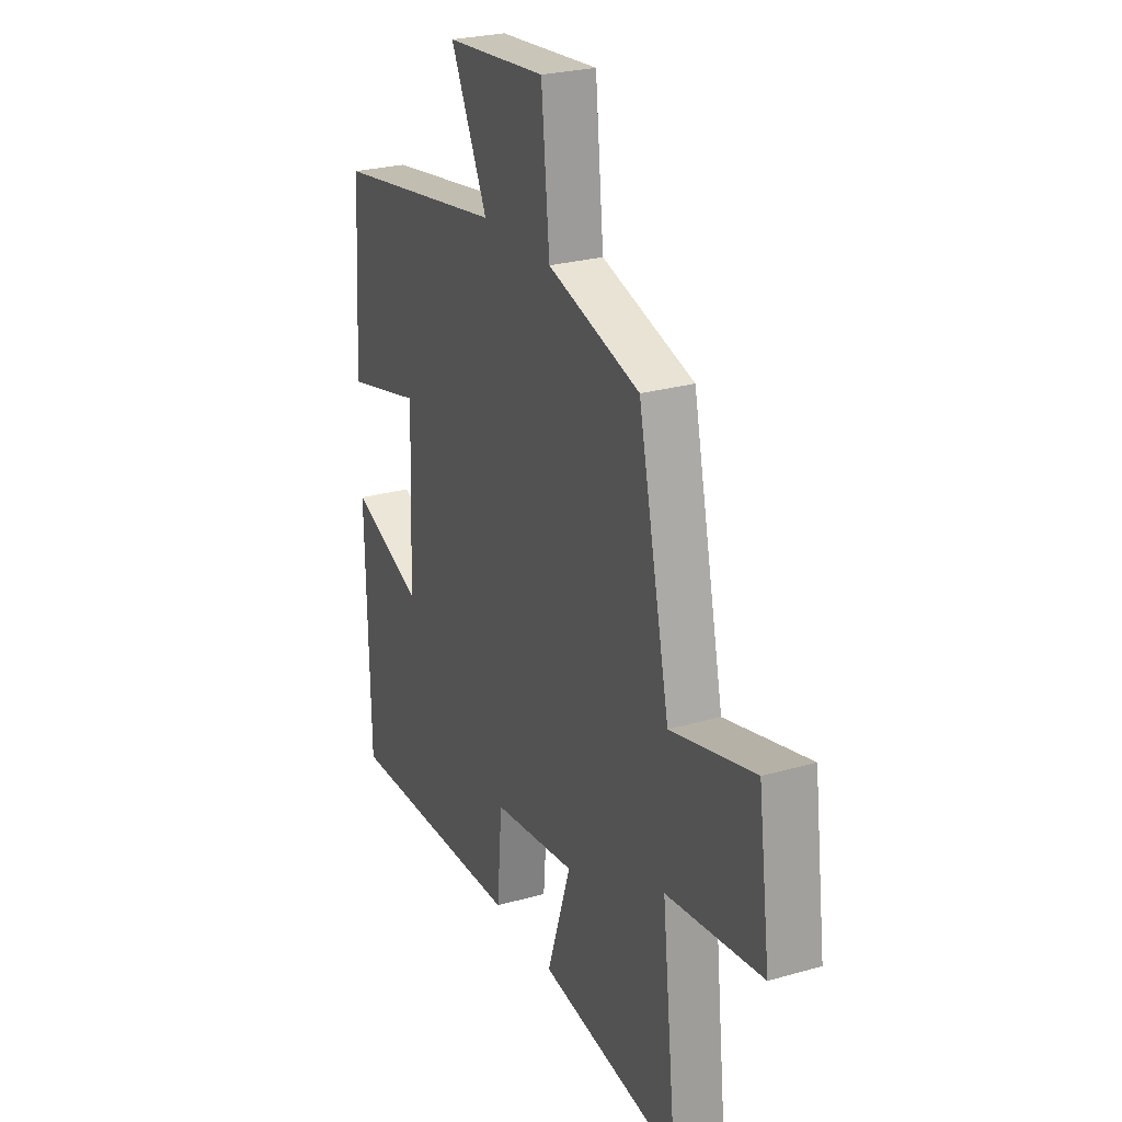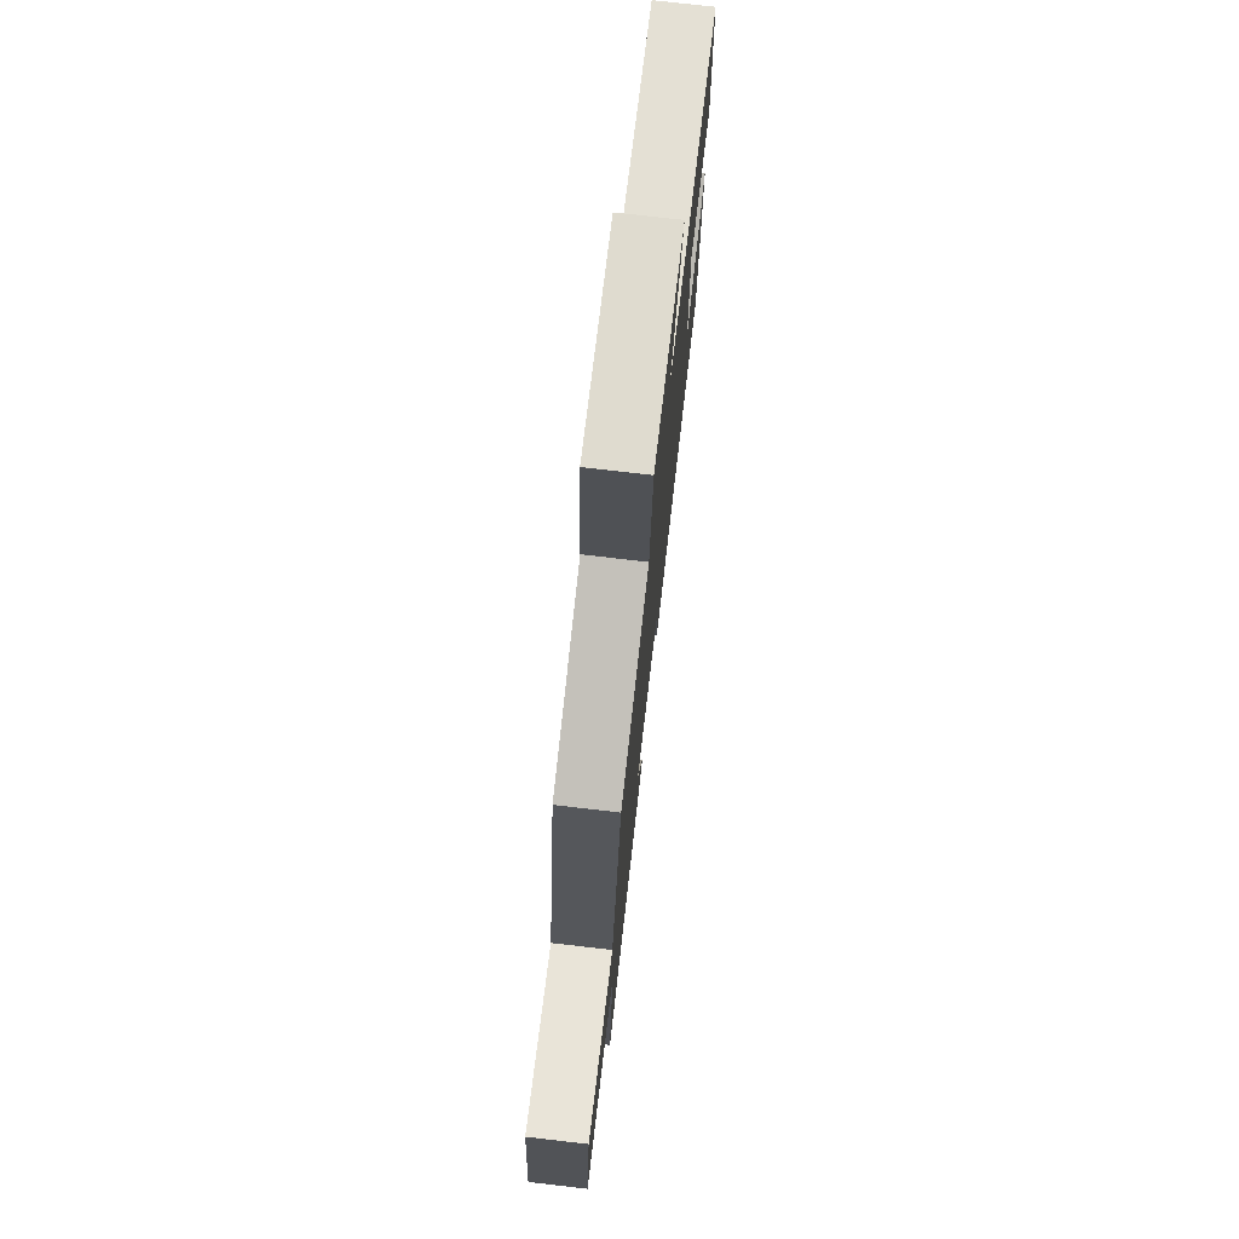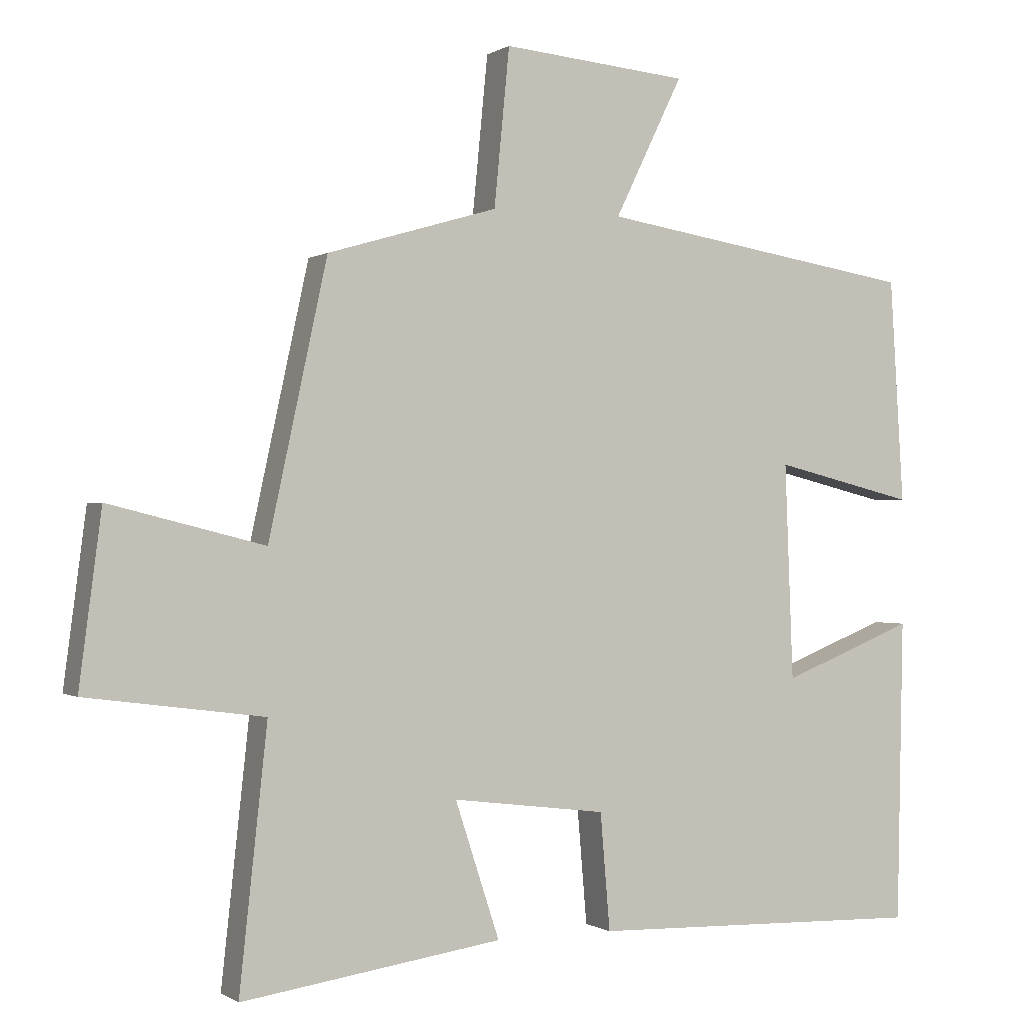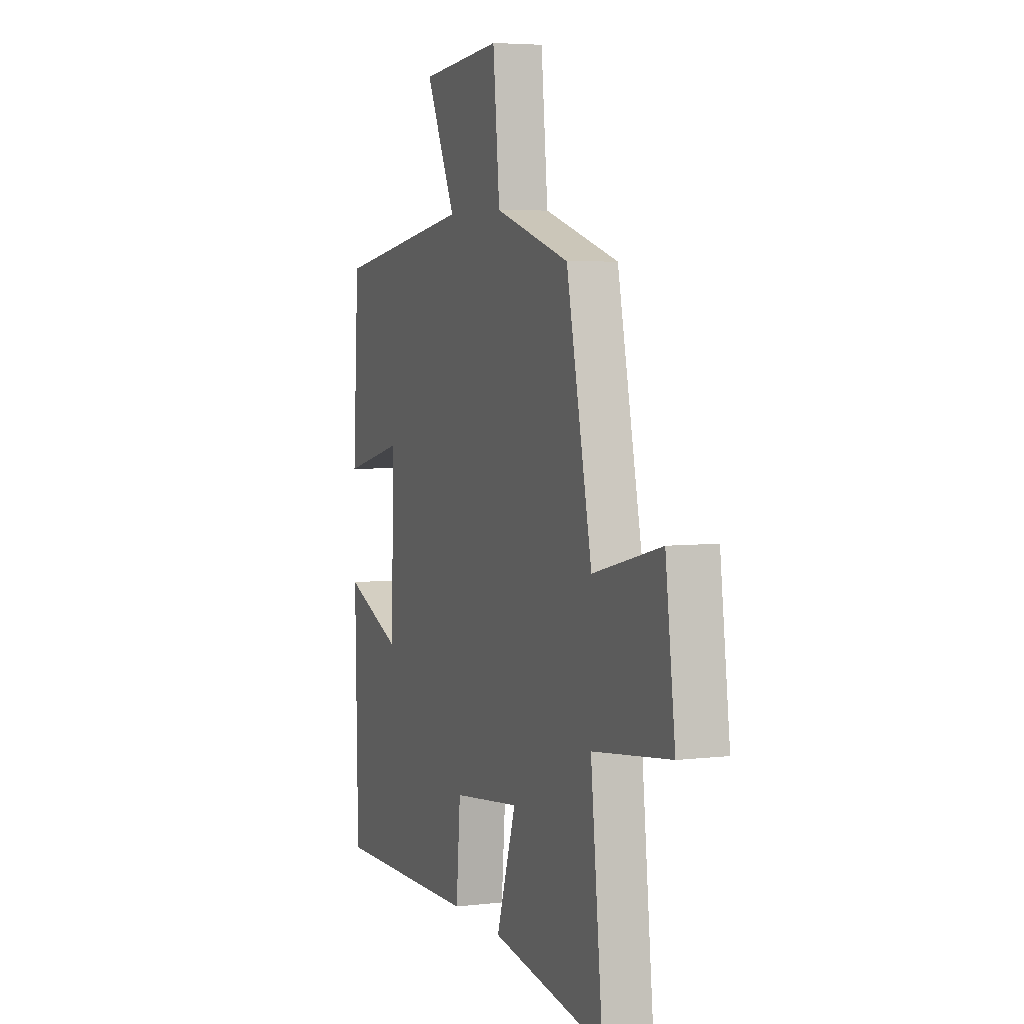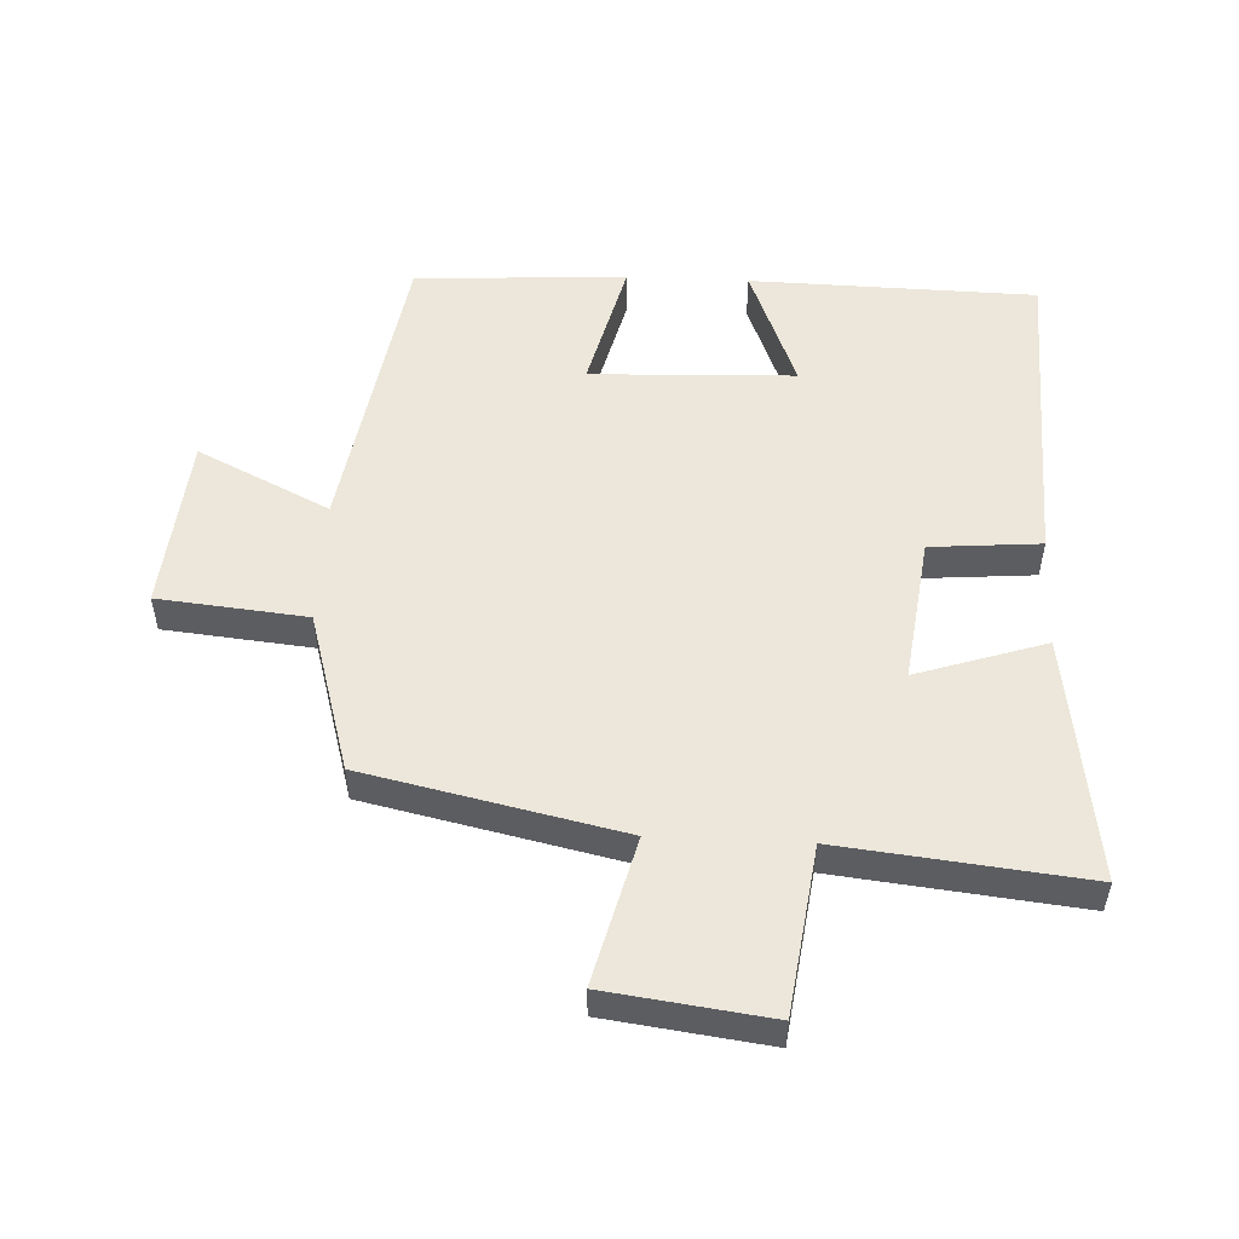
<metadata>
{"format":"obj","ext":"obj","renderer":"f3d","projection":"perspective","resolution":1024,"background":"white","views":[{"elev":25.8,"azim":65.4,"up":"+Z"},{"elev":75.5,"azim":96.6,"up":"+Z"},{"elev":-0.3,"azim":154.1,"up":"+Z"},{"elev":5.0,"azim":69.3,"up":"+Z"},{"elev":52.5,"azim":92.8,"up":"+Y"}]}
</metadata>
<code>
v 0.54 0.07 -0.554
v 0.165 0.07 -0.5
v 0.229 0.07 -0.305
v 0.007 0.07 -0.333
v -0.007 0.07 -0.5
v -0.491 0.07 -0.514
v -0.5 0.07 -0.079
v -0.308 0.07 -0.155
v -0.296 0.07 0.155
v -0.5 0.07 0.105
v -0.48 0.07 0.427
v -0.021 0.07 0.5
v -0.119 0.07 0.701
v 0.149 0.07 0.725
v 0.171 0.07 0.5
v 0.416 0.07 0.428
v 0.5 0.07 0.04
v 0.723 0.07 0.096
v 0.755 0.07 -0.15
v 0.5 0.07 -0.184
v 0.54 0 -0.554
v 0.165 0 -0.5
v 0.229 0 -0.305
v 0.007 0 -0.333
v -0.007 0 -0.5
v -0.491 0 -0.514
v -0.5 0 -0.079
v -0.308 0 -0.155
v -0.296 0 0.155
v -0.5 0 0.105
v -0.48 0 0.427
v -0.021 0 0.5
v -0.119 0 0.701
v 0.149 0 0.725
v 0.171 0 0.5
v 0.416 0 0.428
v 0.5 0 0.04
v 0.723 0 0.096
v 0.755 0 -0.15
v 0.5 0 -0.184
f 17 18 19 20
f 15 16 17 20
f 15 20 1
f 12 13 14 15
f 11 12 15
f 10 11 15
f 9 10 15
f 8 9 15
f 6 7 8
f 5 6 8
f 4 5 8
f 3 4 8 15
f 1 2 3
f 1 3 15
f 40 39 38 37
f 40 37 36 35
f 21 40 35
f 35 34 33 32
f 35 32 31
f 35 31 30
f 35 30 29
f 35 29 28
f 28 27 26
f 28 26 25
f 28 25 24
f 35 28 24 23
f 23 22 21
f 35 23 21
f 1 21 22 2
f 2 22 23 3
f 3 23 24 4
f 4 24 25 5
f 5 25 26 6
f 6 26 27 7
f 7 27 28 8
f 8 28 29 9
f 9 29 30 10
f 10 30 31 11
f 11 31 32 12
f 12 32 33 13
f 13 33 34 14
f 14 34 35 15
f 15 35 36 16
f 16 36 37 17
f 17 37 38 18
f 18 38 39 19
f 19 39 40 20
f 20 40 21 1

</code>
